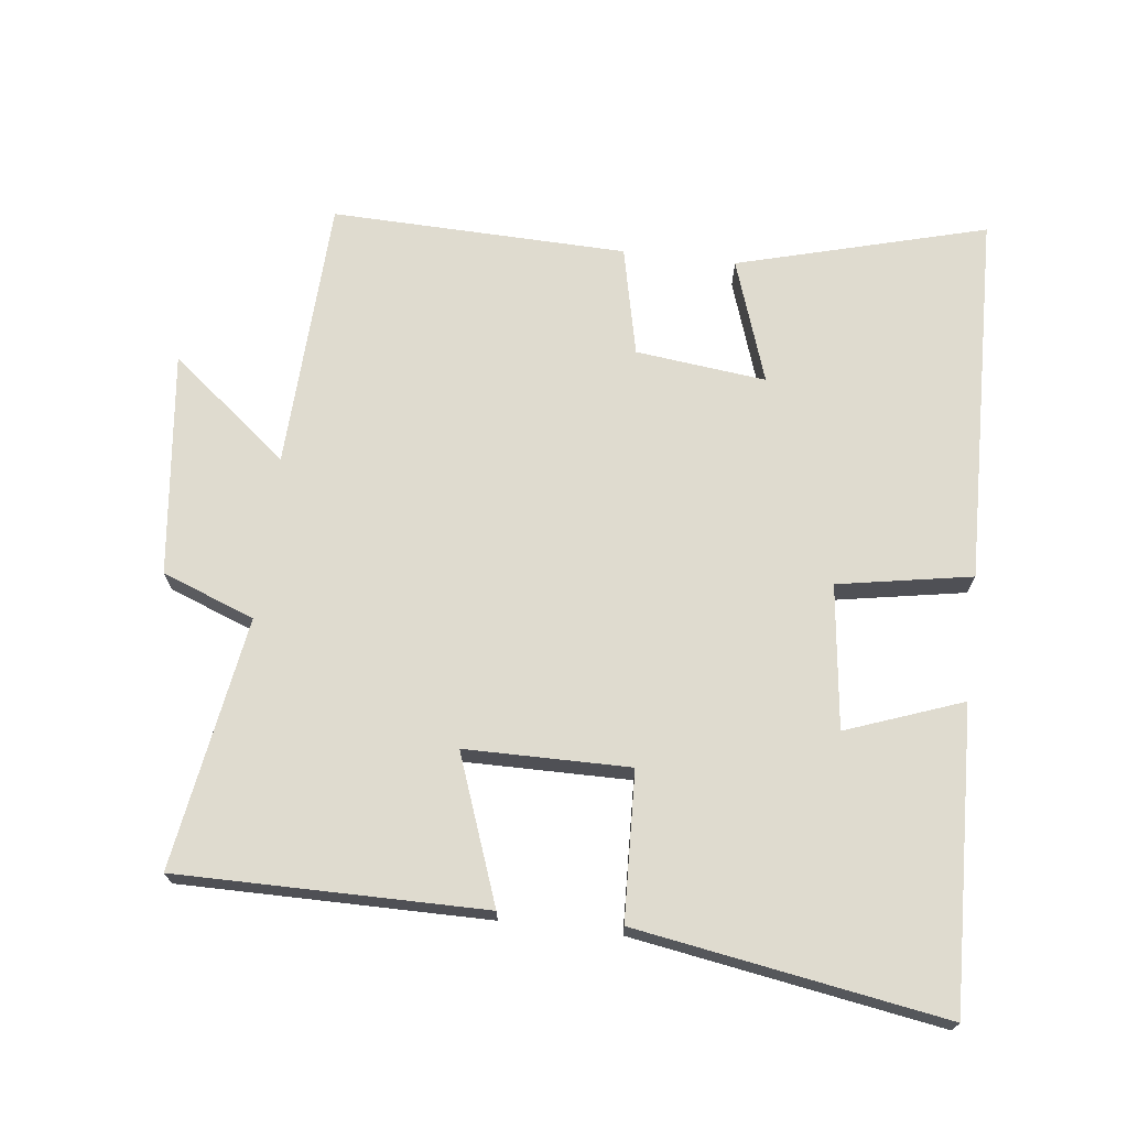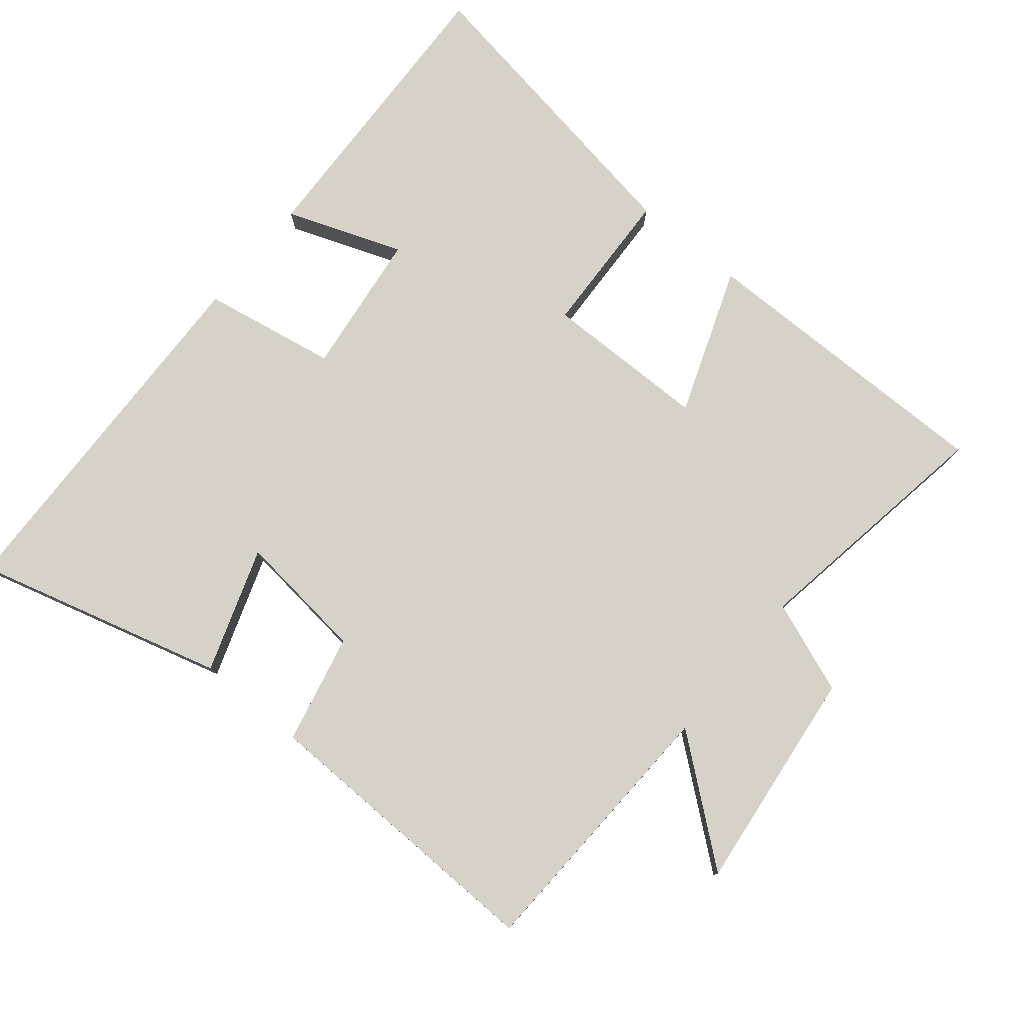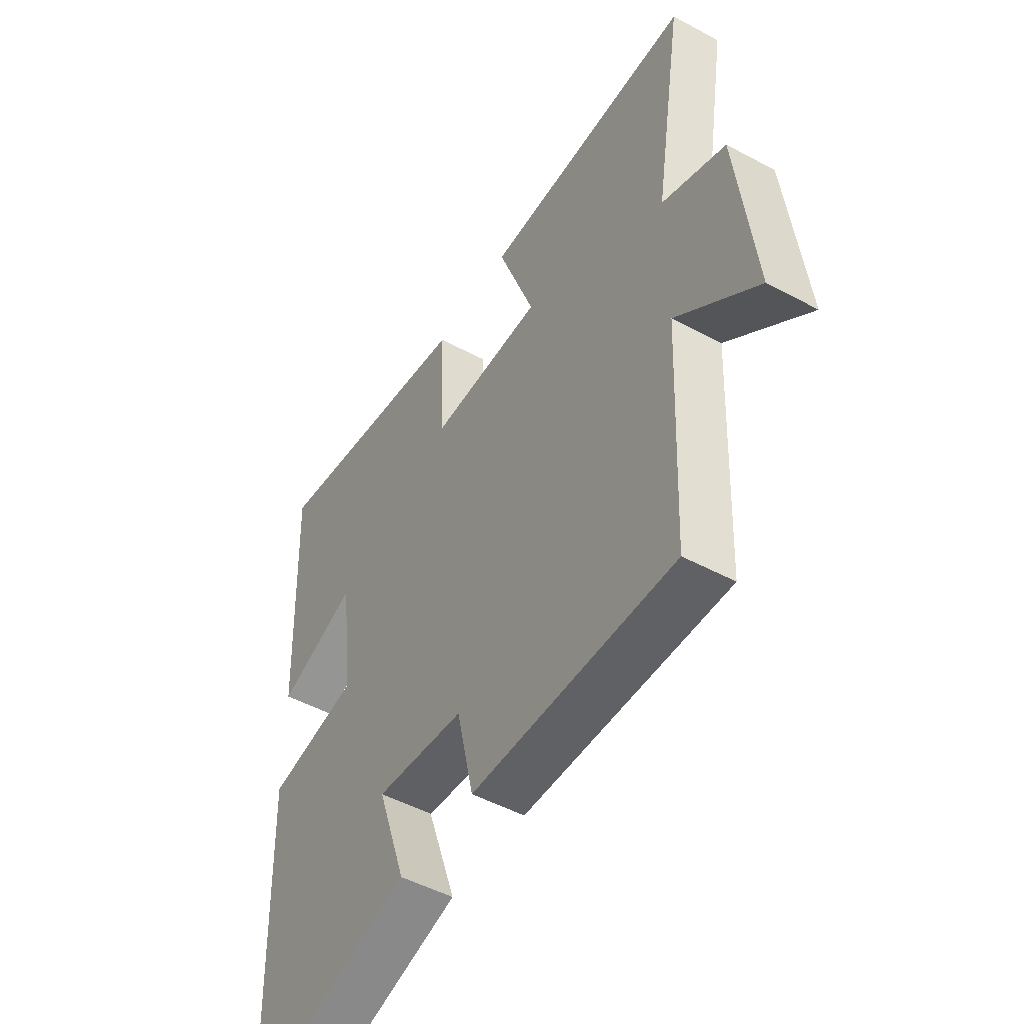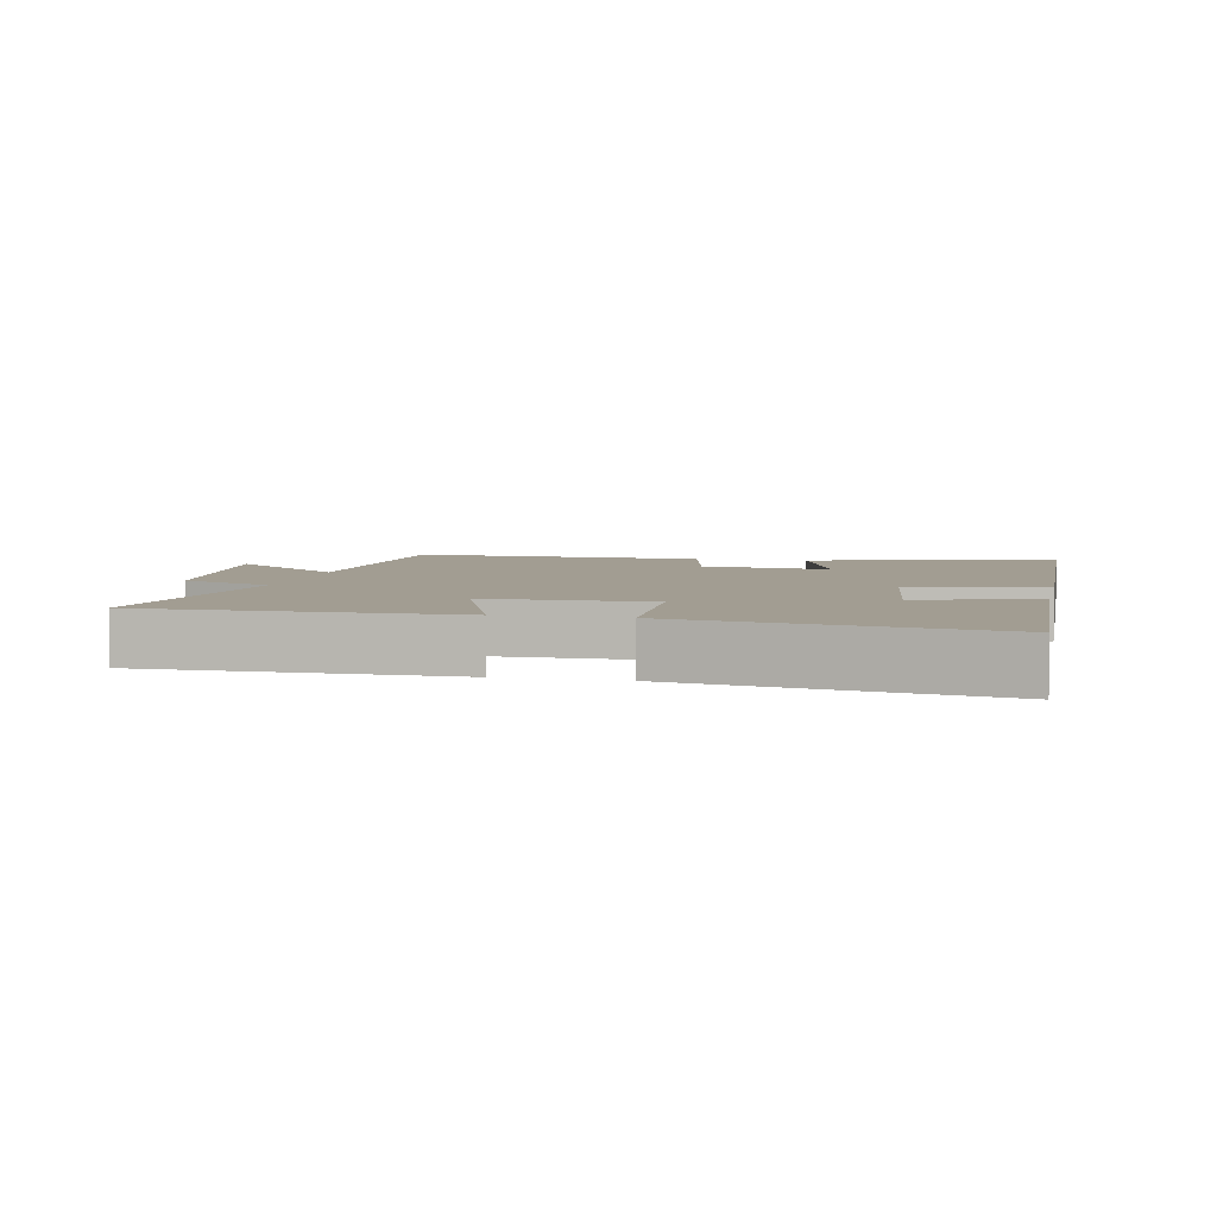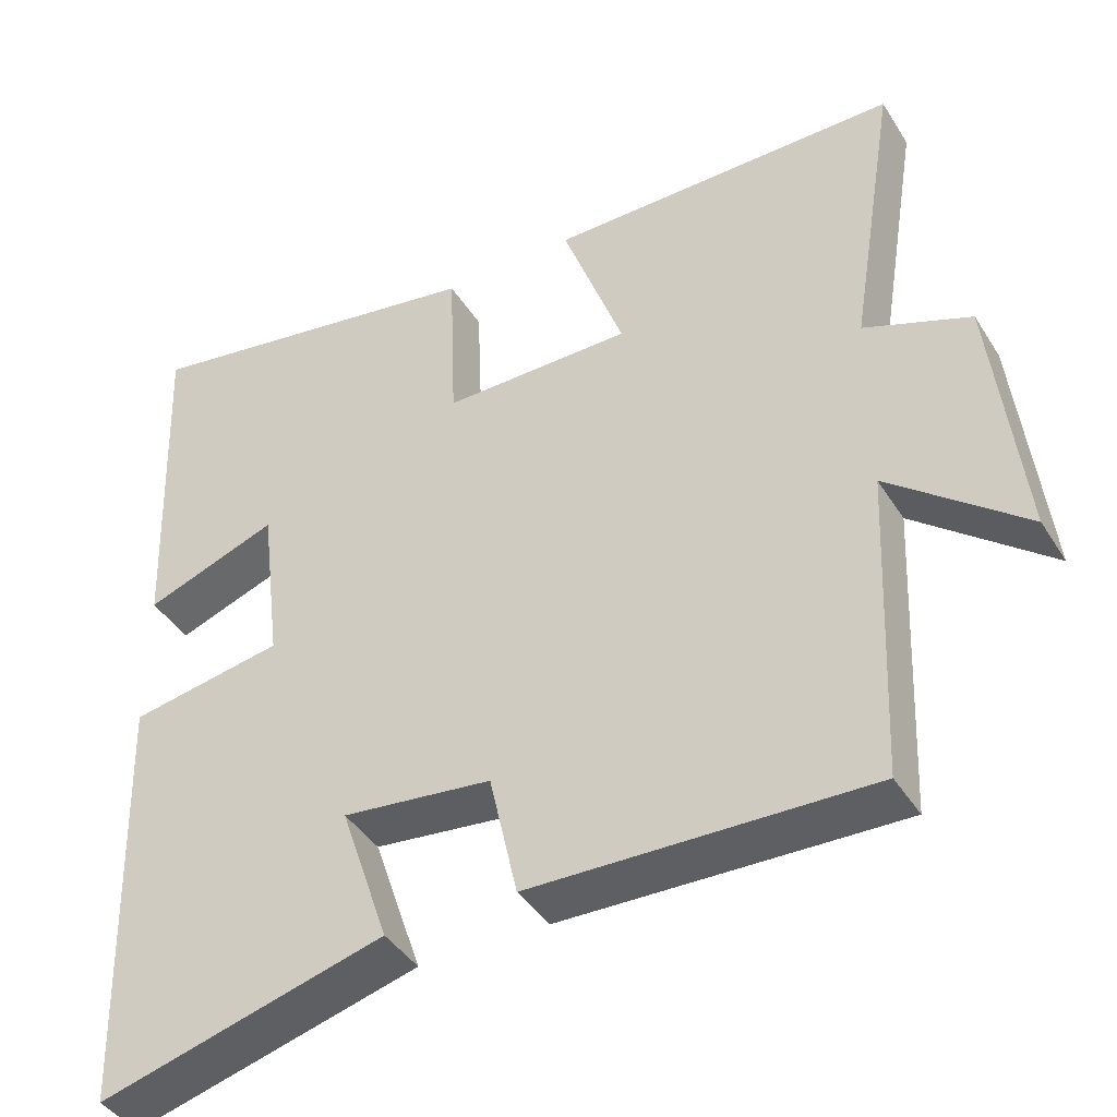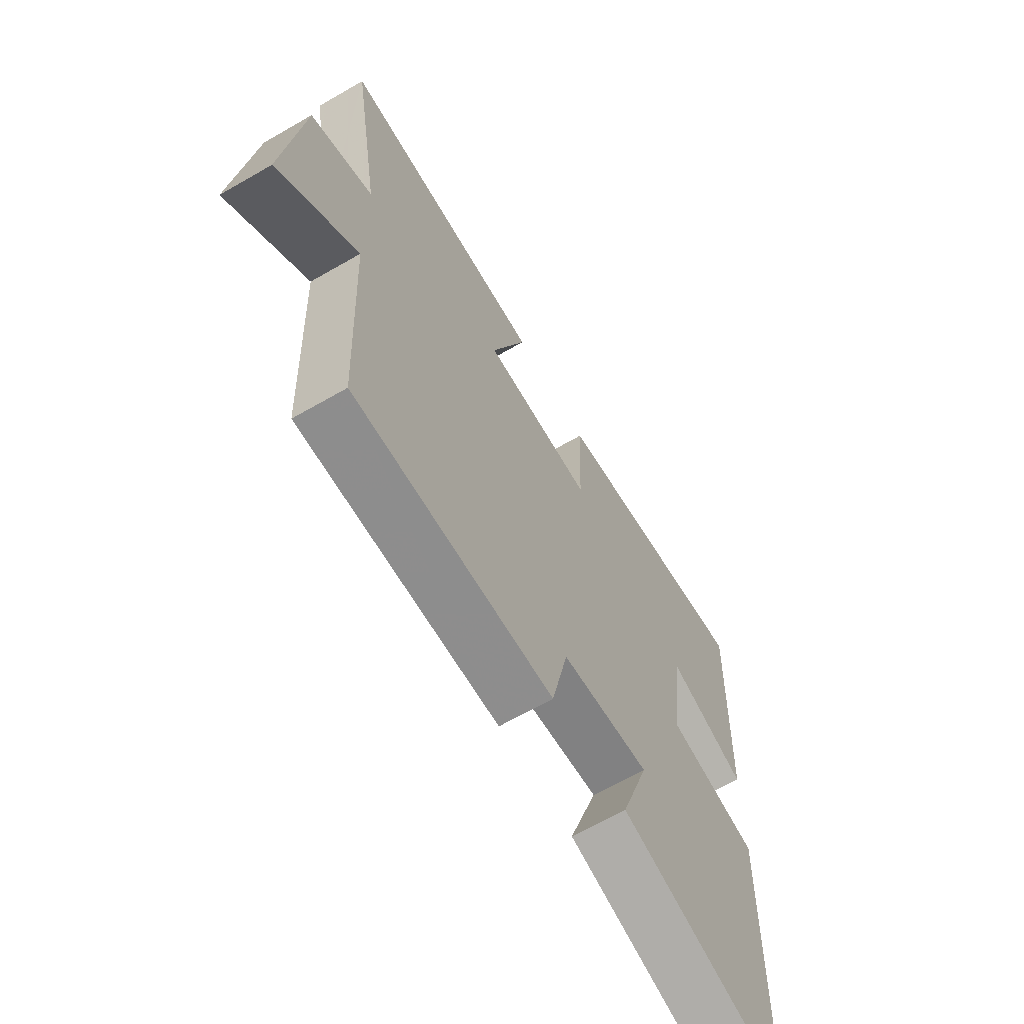
<metadata>
{"format":"obj","ext":"obj","renderer":"f3d","projection":"perspective","resolution":1024,"background":"white","views":[{"elev":70.3,"azim":6.8,"up":"+Y"},{"elev":78.3,"azim":-140.6,"up":"+Y"},{"elev":-49.5,"azim":-120.8,"up":"+Z"},{"elev":4.9,"azim":12.2,"up":"+Y"},{"elev":-41.7,"azim":-150.5,"up":"+Z"},{"elev":-65.8,"azim":-59.9,"up":"+Z"}]}
</metadata>
<code>
v 0.516 0.07 0.575
v 0.5 0.07 0.134
v 0.329 0.07 0.197
v 0.303 0.07 -0.015
v 0.5 0.07 -0.05
v 0.485 0.07 -0.6
v 0.118 0.07 -0.5
v 0.18 0.07 -0.317
v -0.012 0.07 -0.339
v -0.048 0.07 -0.5
v -0.483 0.07 -0.511
v -0.5 0.07 -0.11
v -0.674 0.07 -0.25
v -0.636 0.07 0.08
v -0.5 0.07 0.132
v -0.56 0.07 0.502
v -0.109 0.07 0.5
v -0.188 0.07 0.284
v 0.054 0.07 0.282
v 0.063 0.07 0.5
v 0.516 0 0.575
v 0.5 0 0.134
v 0.329 0 0.197
v 0.303 0 -0.015
v 0.5 0 -0.05
v 0.485 0 -0.6
v 0.118 0 -0.5
v 0.18 0 -0.317
v -0.012 0 -0.339
v -0.048 0 -0.5
v -0.483 0 -0.511
v -0.5 0 -0.11
v -0.674 0 -0.25
v -0.636 0 0.08
v -0.5 0 0.132
v -0.56 0 0.502
v -0.109 0 0.5
v -0.188 0 0.284
v 0.054 0 0.282
v 0.063 0 0.5
f 19 20 1
f 15 16 17 18
f 15 18 19
f 12 13 14 15
f 12 15 19
f 11 12 19
f 10 11 19
f 9 10 19
f 8 9 19
f 6 7 8
f 5 6 8
f 4 5 8
f 3 4 8 19
f 1 2 3
f 1 3 19
f 21 40 39
f 38 37 36 35
f 39 38 35
f 35 34 33 32
f 39 35 32
f 39 32 31
f 39 31 30
f 39 30 29
f 39 29 28
f 28 27 26
f 28 26 25
f 28 25 24
f 39 28 24 23
f 23 22 21
f 39 23 21
f 1 21 22 2
f 2 22 23 3
f 3 23 24 4
f 4 24 25 5
f 5 25 26 6
f 6 26 27 7
f 7 27 28 8
f 8 28 29 9
f 9 29 30 10
f 10 30 31 11
f 11 31 32 12
f 12 32 33 13
f 13 33 34 14
f 14 34 35 15
f 15 35 36 16
f 16 36 37 17
f 17 37 38 18
f 18 38 39 19
f 19 39 40 20
f 20 40 21 1

</code>
